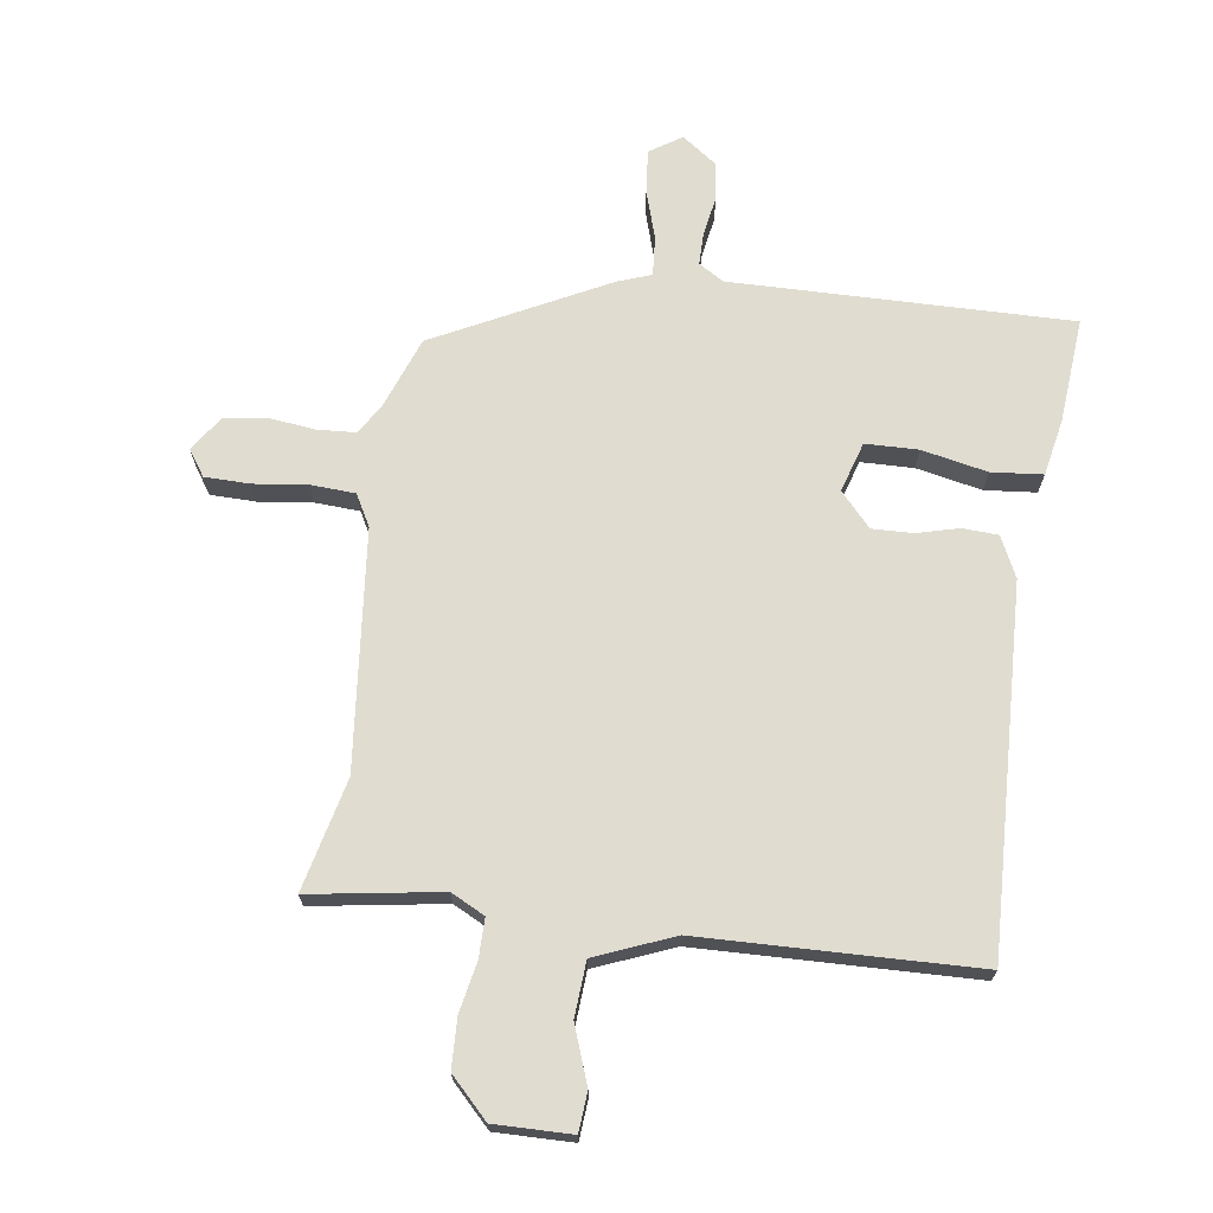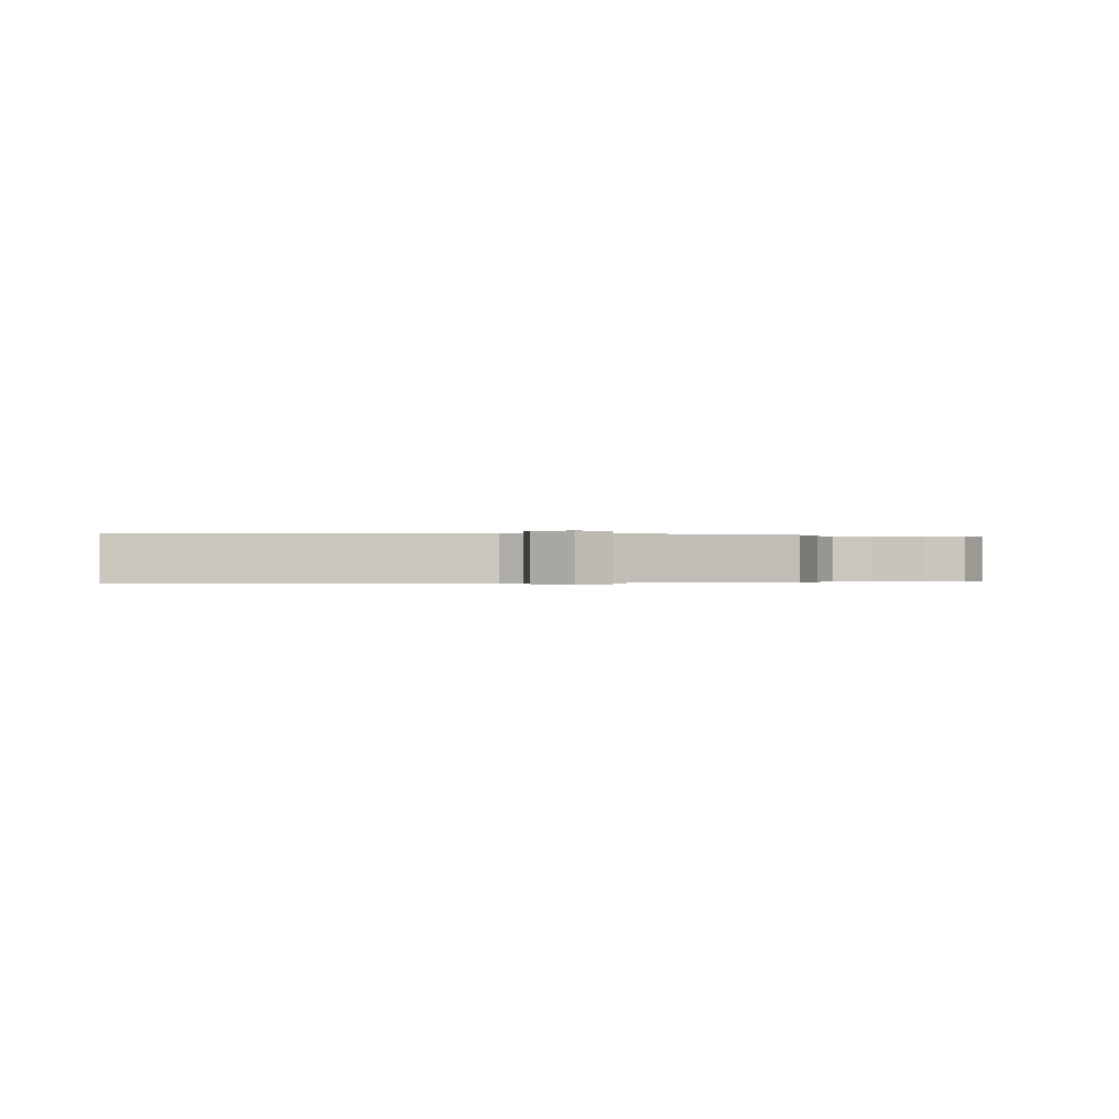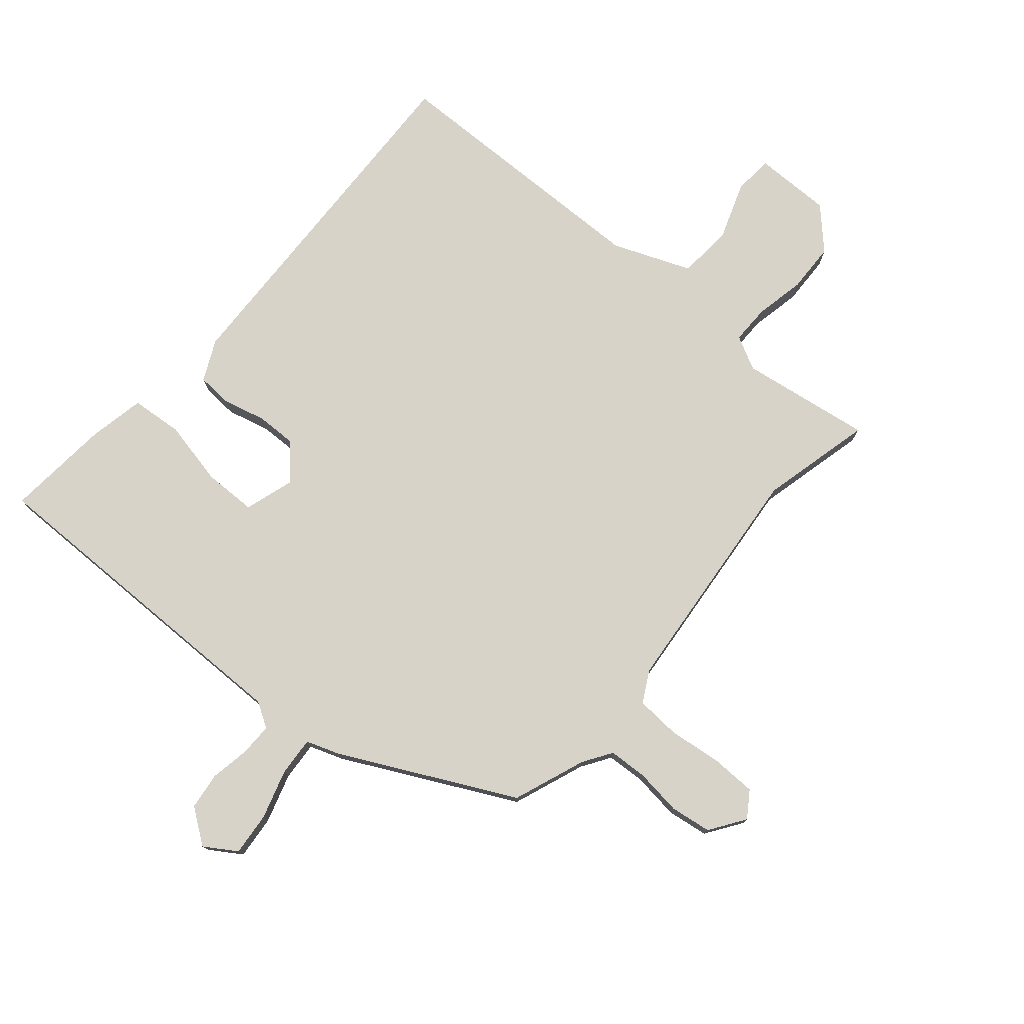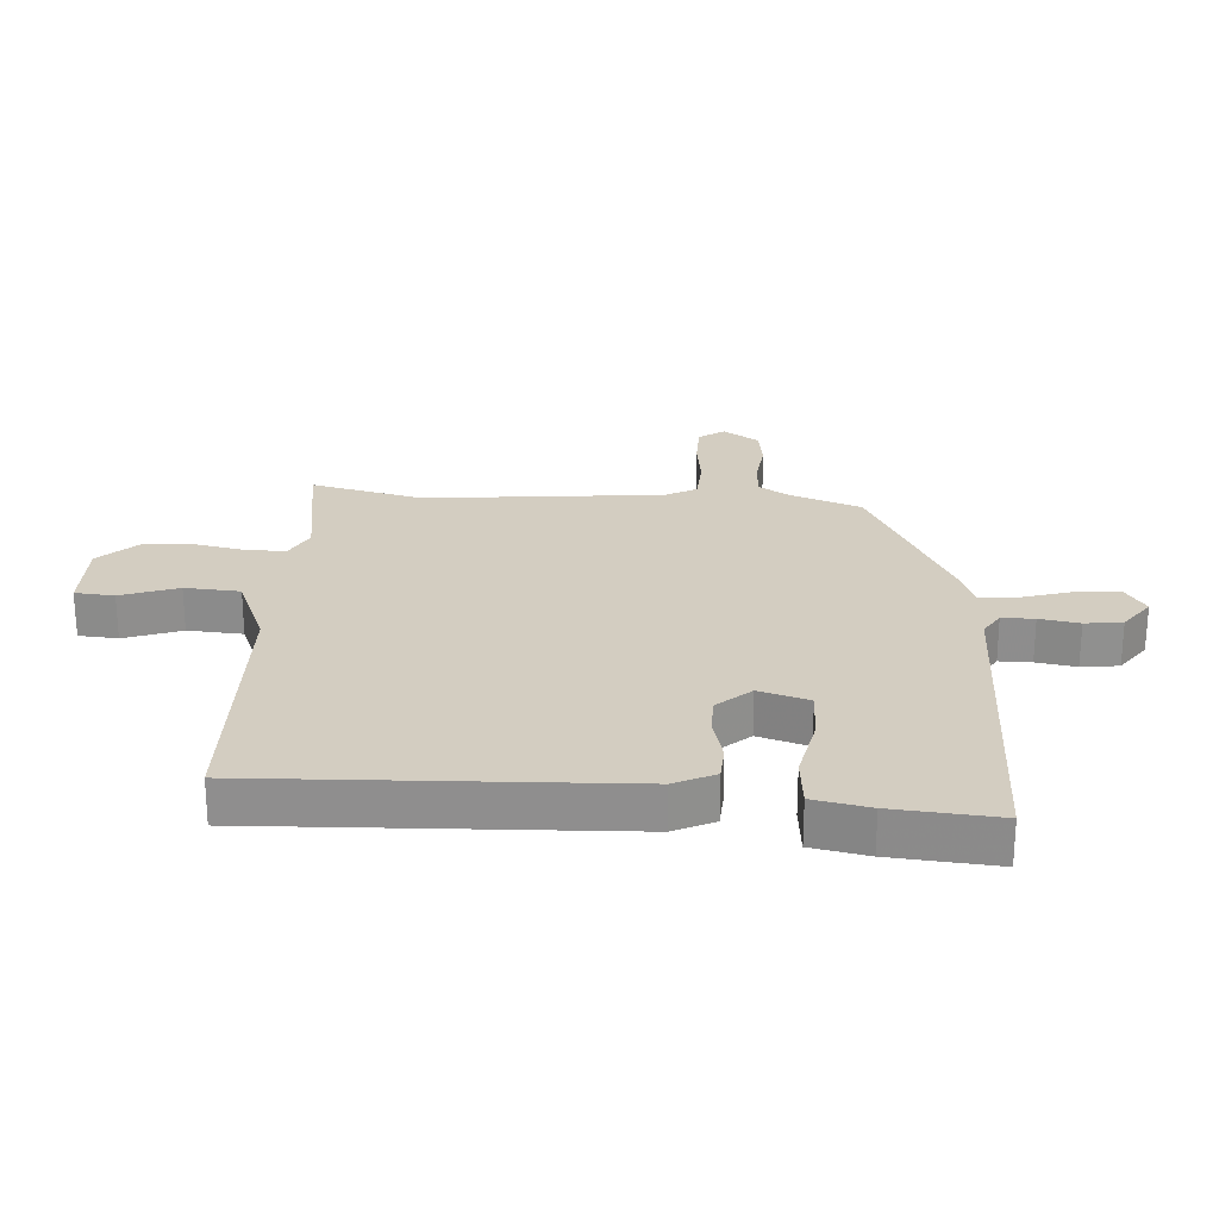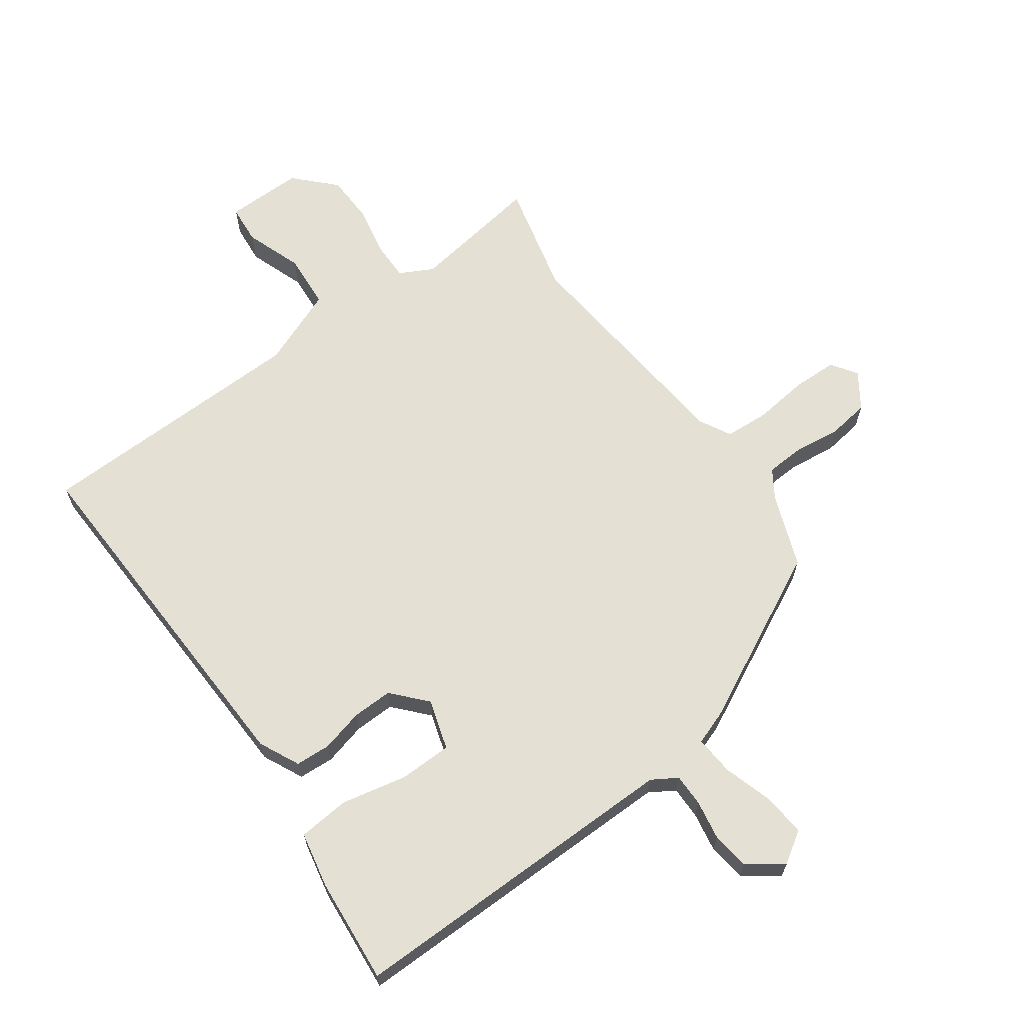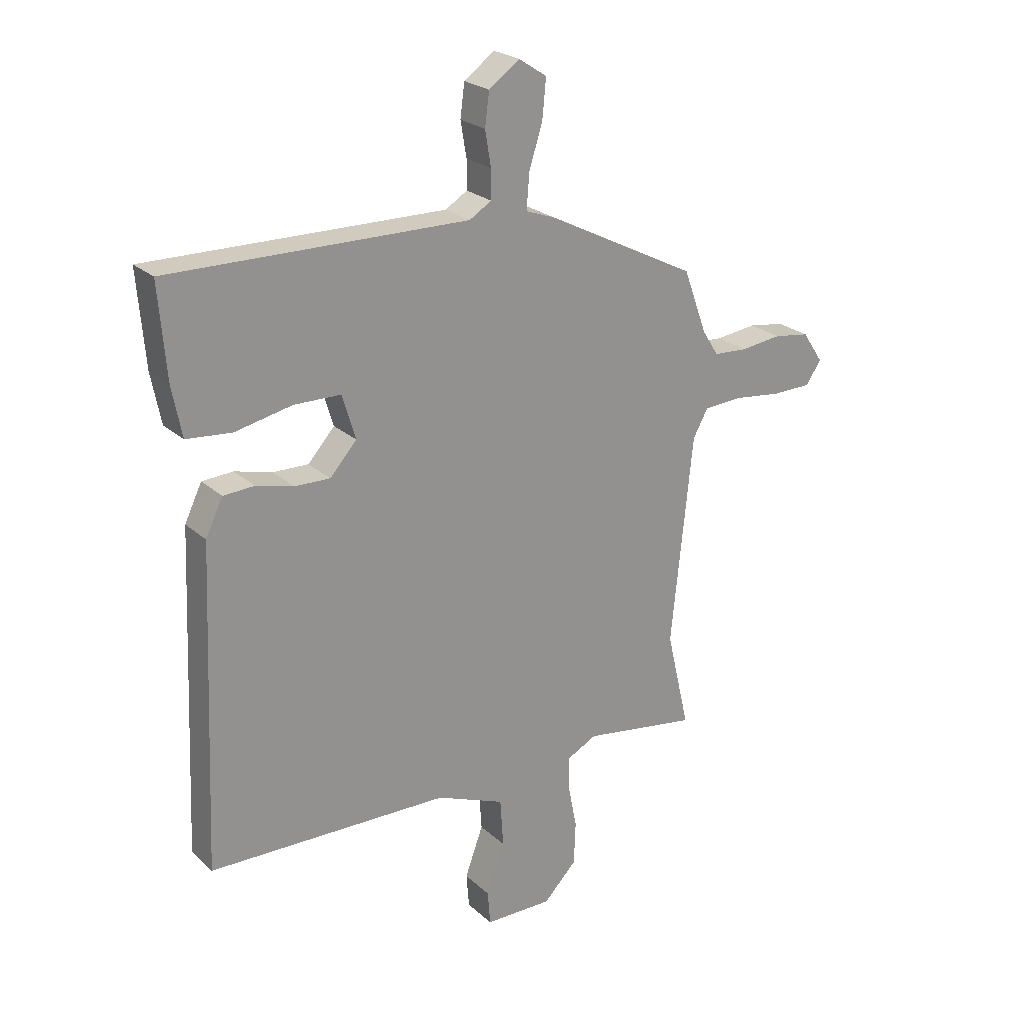
<metadata>
{"format":"obj","ext":"obj","renderer":"f3d","projection":"perspective","resolution":1024,"background":"white","views":[{"elev":69.6,"azim":-171.9,"up":"+Y"},{"elev":-0.2,"azim":-2.2,"up":"+Y"},{"elev":77.0,"azim":40.9,"up":"+Y"},{"elev":24.8,"azim":-86.0,"up":"+Y"},{"elev":65.4,"azim":-35.4,"up":"+Y"},{"elev":23.9,"azim":-34.6,"up":"+Z"}]}
</metadata>
<code>
v -0.489 0.07 -0.502
v -0.464 0.07 0.092
v -0.432 0.07 0.158
v -0.374 0.07 0.161
v -0.305 0.07 0.143
v -0.239 0.07 0.141
v -0.189 0.07 0.196
v -0.214 0.07 0.278
v -0.3 0.07 0.28
v -0.407 0.07 0.258
v -0.491 0.07 0.266
v -0.509 0.07 0.358
v -0.523 0.07 0.53
v 0.031 0.07 0.521
v 0.072 0.07 0.546
v 0.072 0.07 0.599
v 0.061 0.07 0.664
v 0.069 0.07 0.725
v 0.126 0.07 0.766
v 0.178 0.07 0.732
v 0.171 0.07 0.661
v 0.146 0.07 0.581
v 0.141 0.07 0.517
v 0.196 0.07 0.497
v 0.476 0.07 0.354
v 0.52 0.07 0.235
v 0.55 0.07 0.188
v 0.613 0.07 0.184
v 0.69 0.07 0.193
v 0.757 0.07 0.183
v 0.796 0.07 0.125
v 0.767 0.07 0.083
v 0.693 0.07 0.082
v 0.606 0.07 0.093
v 0.533 0.07 0.089
v 0.505 0.07 0.038
v 0.465 0.07 -0.35
v 0.508 0.07 -0.533
v 0.294 0.07 -0.499
v 0.239 0.07 -0.527
v 0.239 0.07 -0.591
v 0.255 0.07 -0.672
v 0.252 0.07 -0.753
v 0.19 0.07 -0.816
v 0.064 0.07 -0.814
v 0.059 0.07 -0.75
v 0.093 0.07 -0.657
v 0.087 0.07 -0.567
v -0.04 0.07 -0.515
v -0.489 0 -0.502
v -0.464 0 0.092
v -0.432 0 0.158
v -0.374 0 0.161
v -0.305 0 0.143
v -0.239 0 0.141
v -0.189 0 0.196
v -0.214 0 0.278
v -0.3 0 0.28
v -0.407 0 0.258
v -0.491 0 0.266
v -0.509 0 0.358
v -0.523 0 0.53
v 0.031 0 0.521
v 0.072 0 0.546
v 0.072 0 0.599
v 0.061 0 0.664
v 0.069 0 0.725
v 0.126 0 0.766
v 0.178 0 0.732
v 0.171 0 0.661
v 0.146 0 0.581
v 0.141 0 0.517
v 0.196 0 0.497
v 0.476 0 0.354
v 0.52 0 0.235
v 0.55 0 0.188
v 0.613 0 0.184
v 0.69 0 0.193
v 0.757 0 0.183
v 0.796 0 0.125
v 0.767 0 0.083
v 0.693 0 0.082
v 0.606 0 0.093
v 0.533 0 0.089
v 0.505 0 0.038
v 0.465 0 -0.35
v 0.508 0 -0.533
v 0.294 0 -0.499
v 0.239 0 -0.527
v 0.239 0 -0.591
v 0.255 0 -0.672
v 0.252 0 -0.753
v 0.19 0 -0.816
v 0.064 0 -0.814
v 0.059 0 -0.75
v 0.093 0 -0.657
v 0.087 0 -0.567
v -0.04 0 -0.515
f 44 45 46 47
f 44 47 48
f 41 42 43 44
f 40 41 44 48
f 39 40 48 49
f 37 38 39
f 36 37 39 49
f 31 32 33 34
f 31 34 35
f 28 29 30 31
f 27 28 31 35
f 26 27 35 36
f 23 24 25 26
f 19 20 21 22
f 19 22 23
f 16 17 18 19
f 15 16 19 23
f 14 15 23 26
f 9 10 11 12
f 8 9 12 13
f 2 3 4 5
f 2 5 6
f 1 2 6
f 49 1 6 7
f 26 36 49 7
f 8 13 14 26
f 7 8 26
f 96 95 94 93
f 97 96 93
f 93 92 91 90
f 97 93 90 89
f 98 97 89 88
f 88 87 86
f 98 88 86 85
f 83 82 81 80
f 84 83 80
f 80 79 78 77
f 84 80 77 76
f 85 84 76 75
f 75 74 73 72
f 71 70 69 68
f 72 71 68
f 68 67 66 65
f 72 68 65 64
f 75 72 64 63
f 61 60 59 58
f 62 61 58 57
f 54 53 52 51
f 55 54 51
f 55 51 50
f 56 55 50 98
f 56 98 85 75
f 75 63 62 57
f 75 57 56
f 1 50 51 2
f 2 51 52 3
f 3 52 53 4
f 4 53 54 5
f 5 54 55 6
f 6 55 56 7
f 7 56 57 8
f 8 57 58 9
f 9 58 59 10
f 10 59 60 11
f 11 60 61 12
f 12 61 62 13
f 13 62 63 14
f 14 63 64 15
f 15 64 65 16
f 16 65 66 17
f 17 66 67 18
f 18 67 68 19
f 19 68 69 20
f 20 69 70 21
f 21 70 71 22
f 22 71 72 23
f 23 72 73 24
f 24 73 74 25
f 25 74 75 26
f 26 75 76 27
f 27 76 77 28
f 28 77 78 29
f 29 78 79 30
f 30 79 80 31
f 31 80 81 32
f 32 81 82 33
f 33 82 83 34
f 34 83 84 35
f 35 84 85 36
f 36 85 86 37
f 37 86 87 38
f 38 87 88 39
f 39 88 89 40
f 40 89 90 41
f 41 90 91 42
f 42 91 92 43
f 43 92 93 44
f 44 93 94 45
f 45 94 95 46
f 46 95 96 47
f 47 96 97 48
f 48 97 98 49
f 49 98 50 1

</code>
